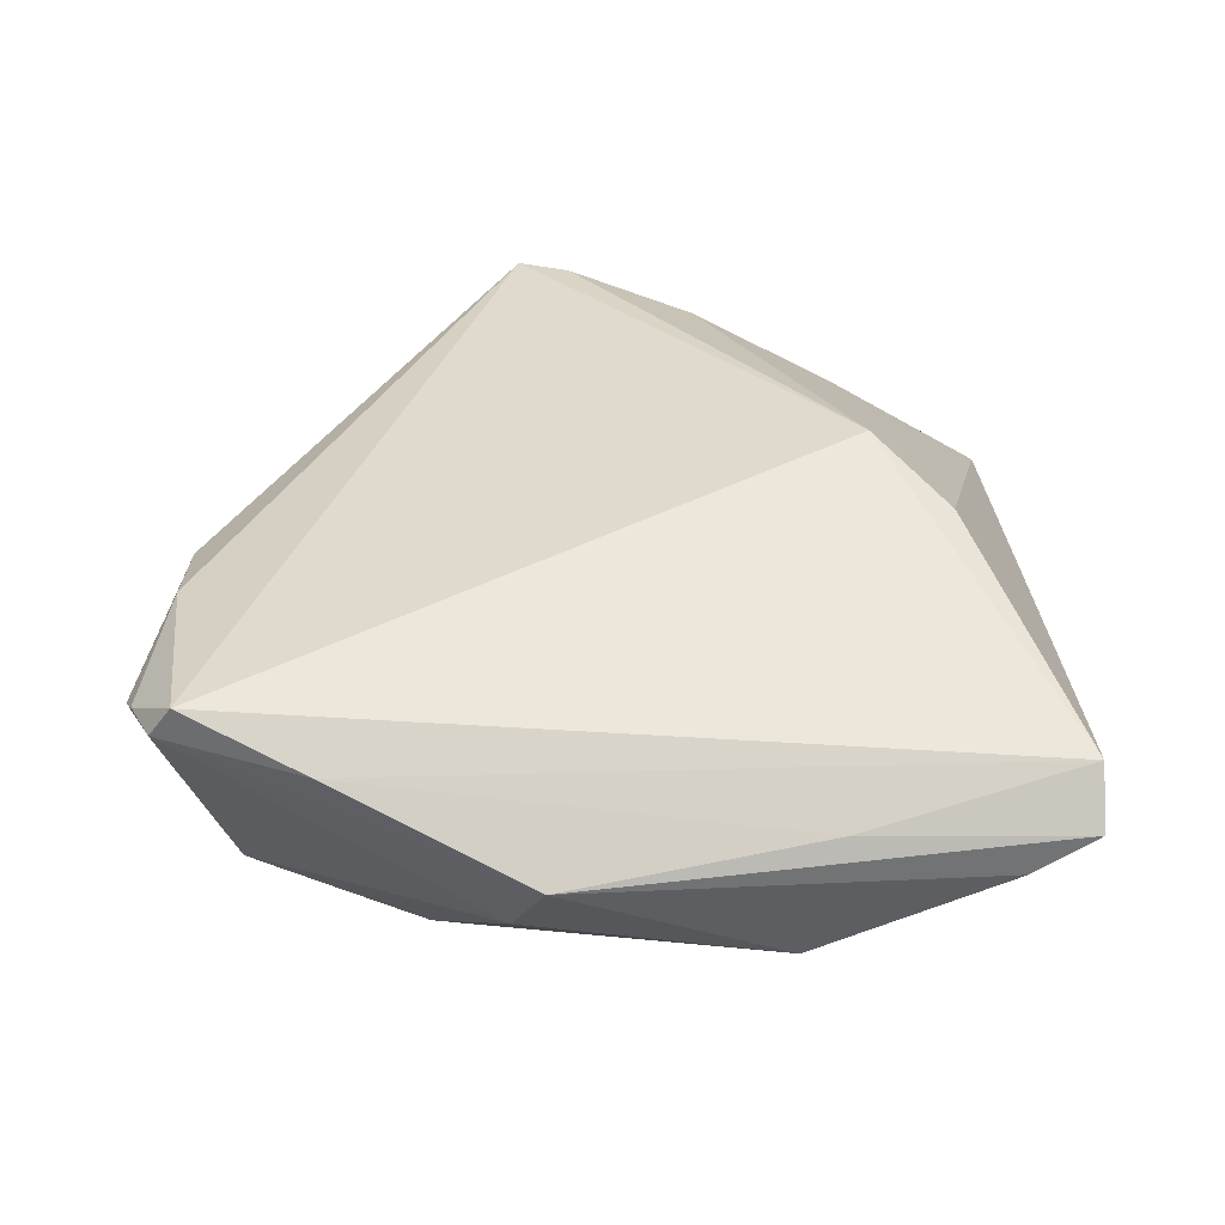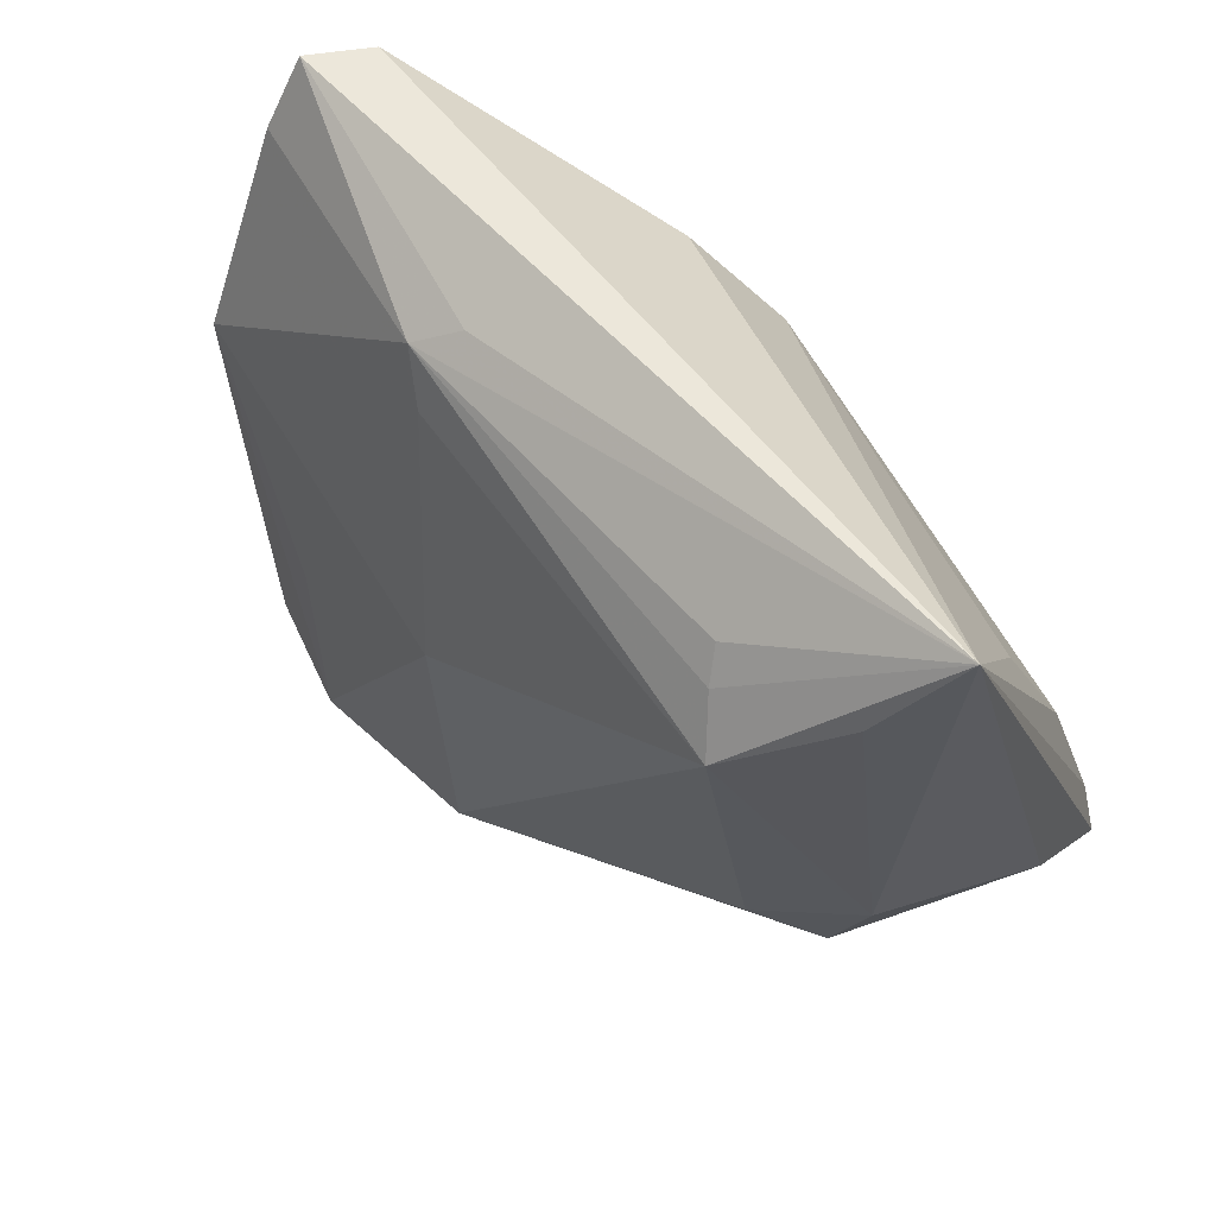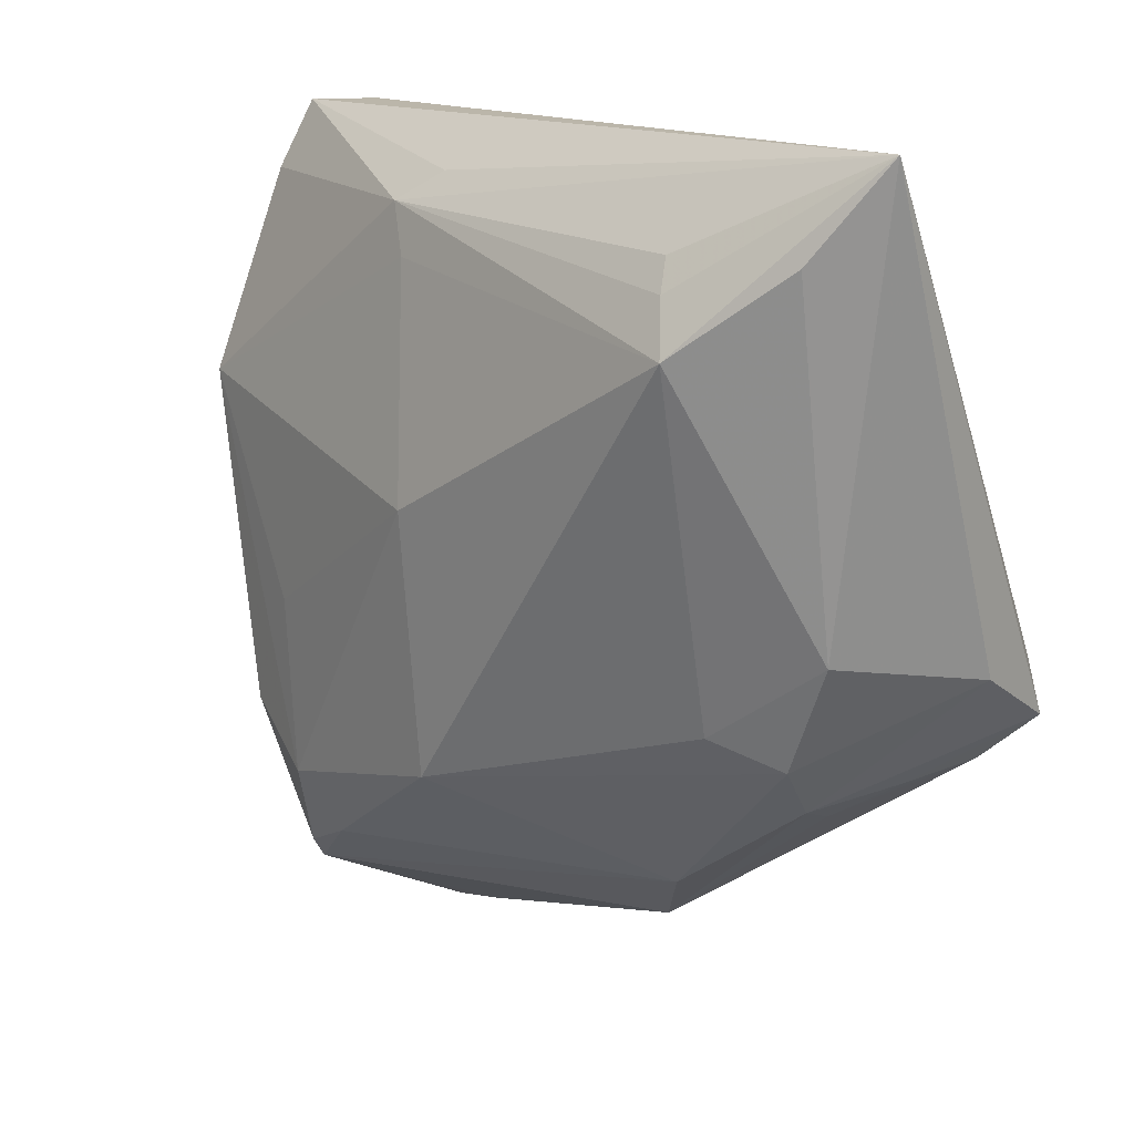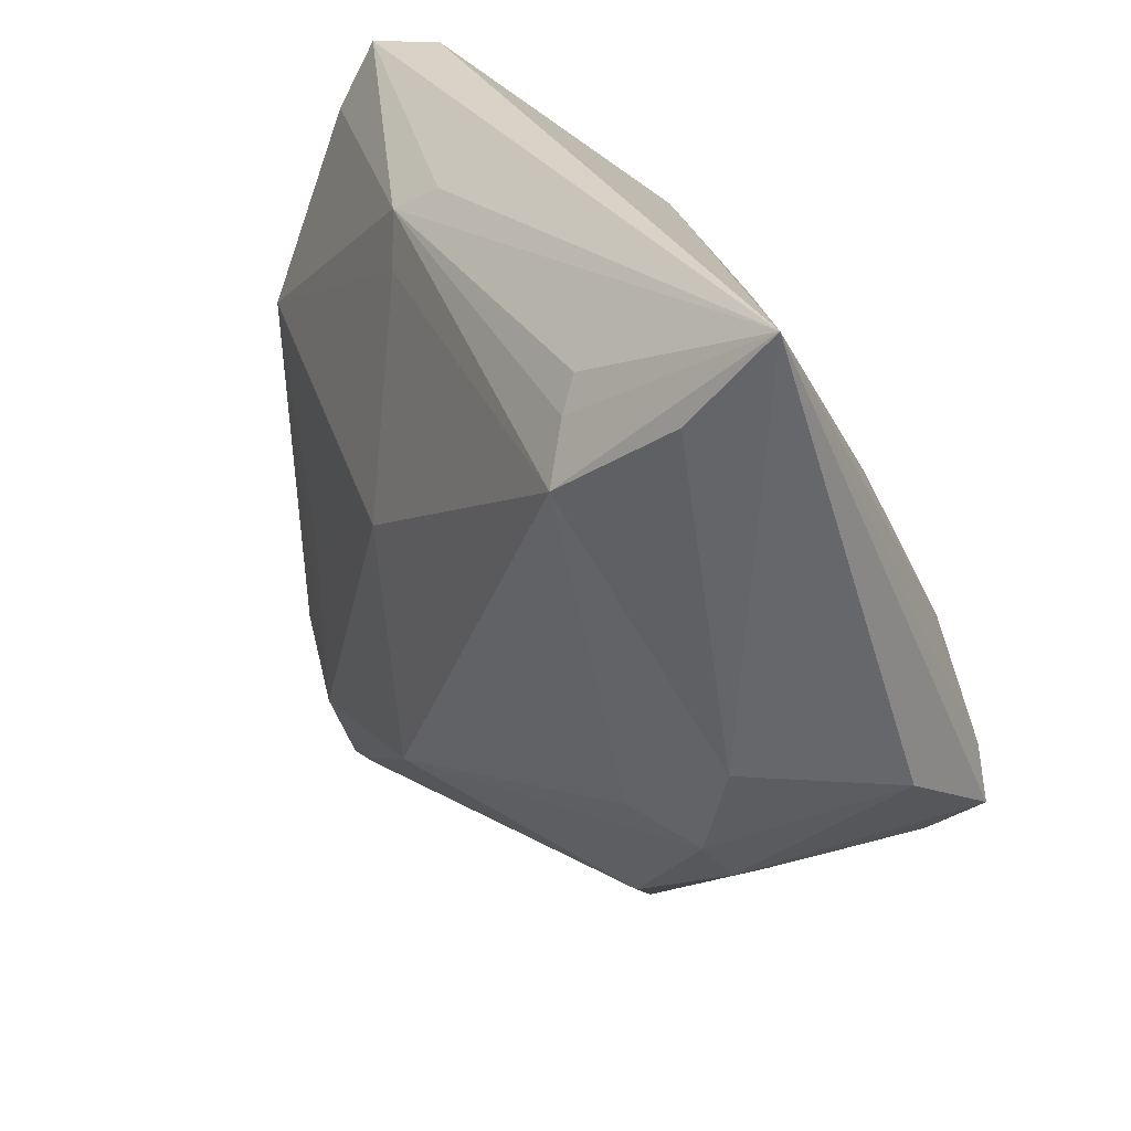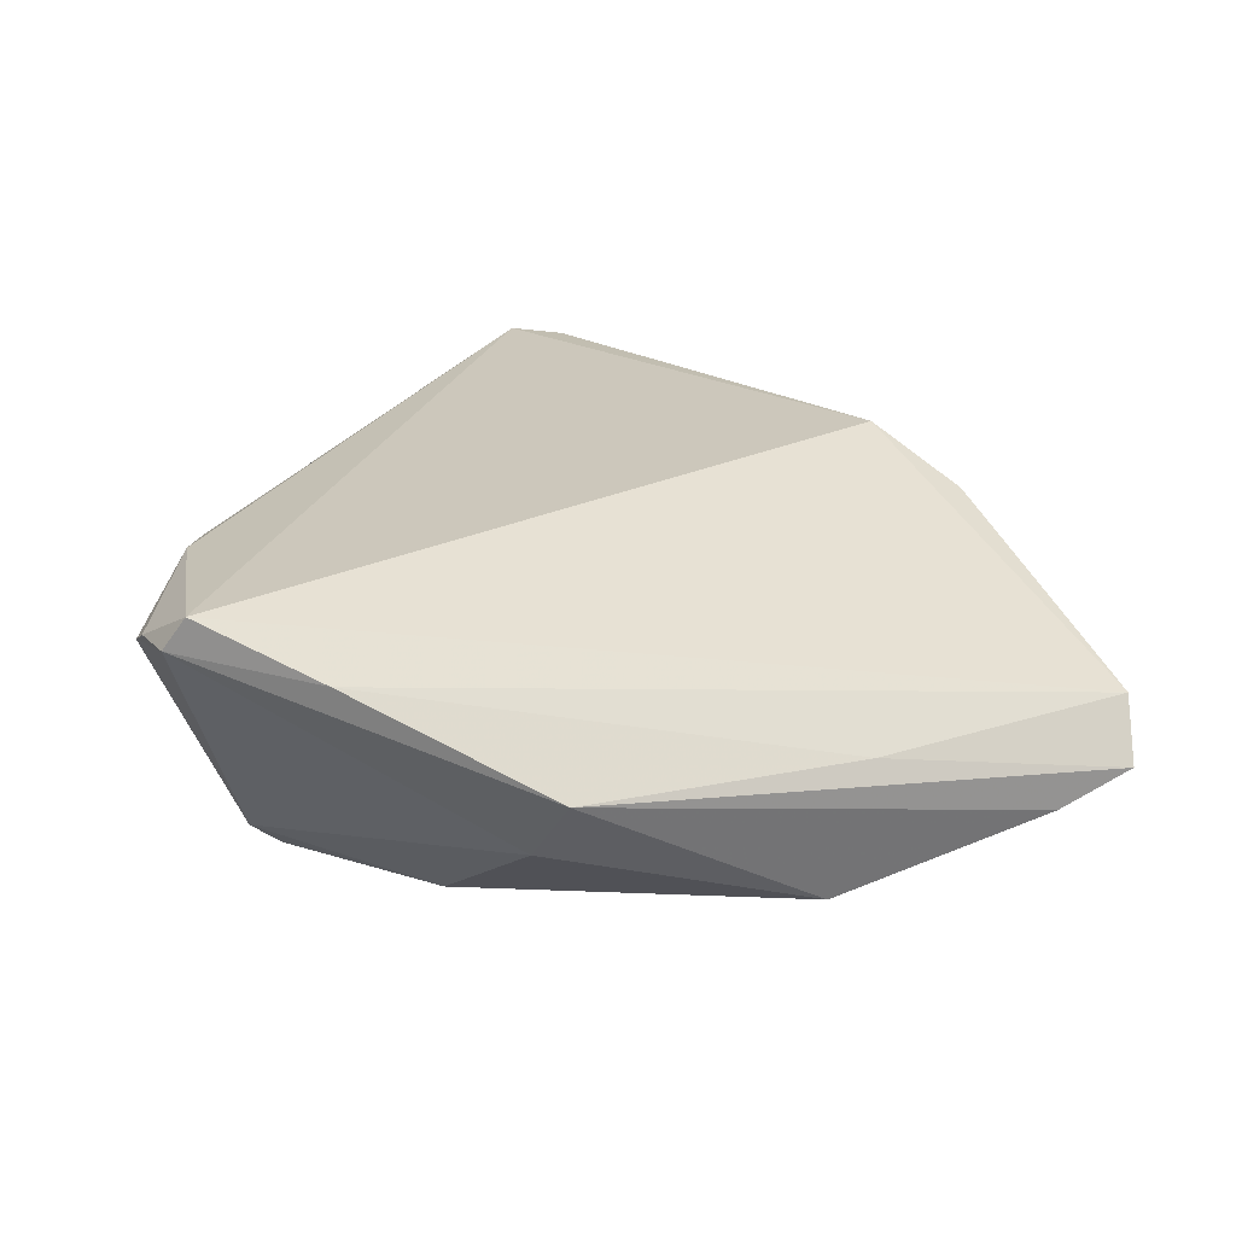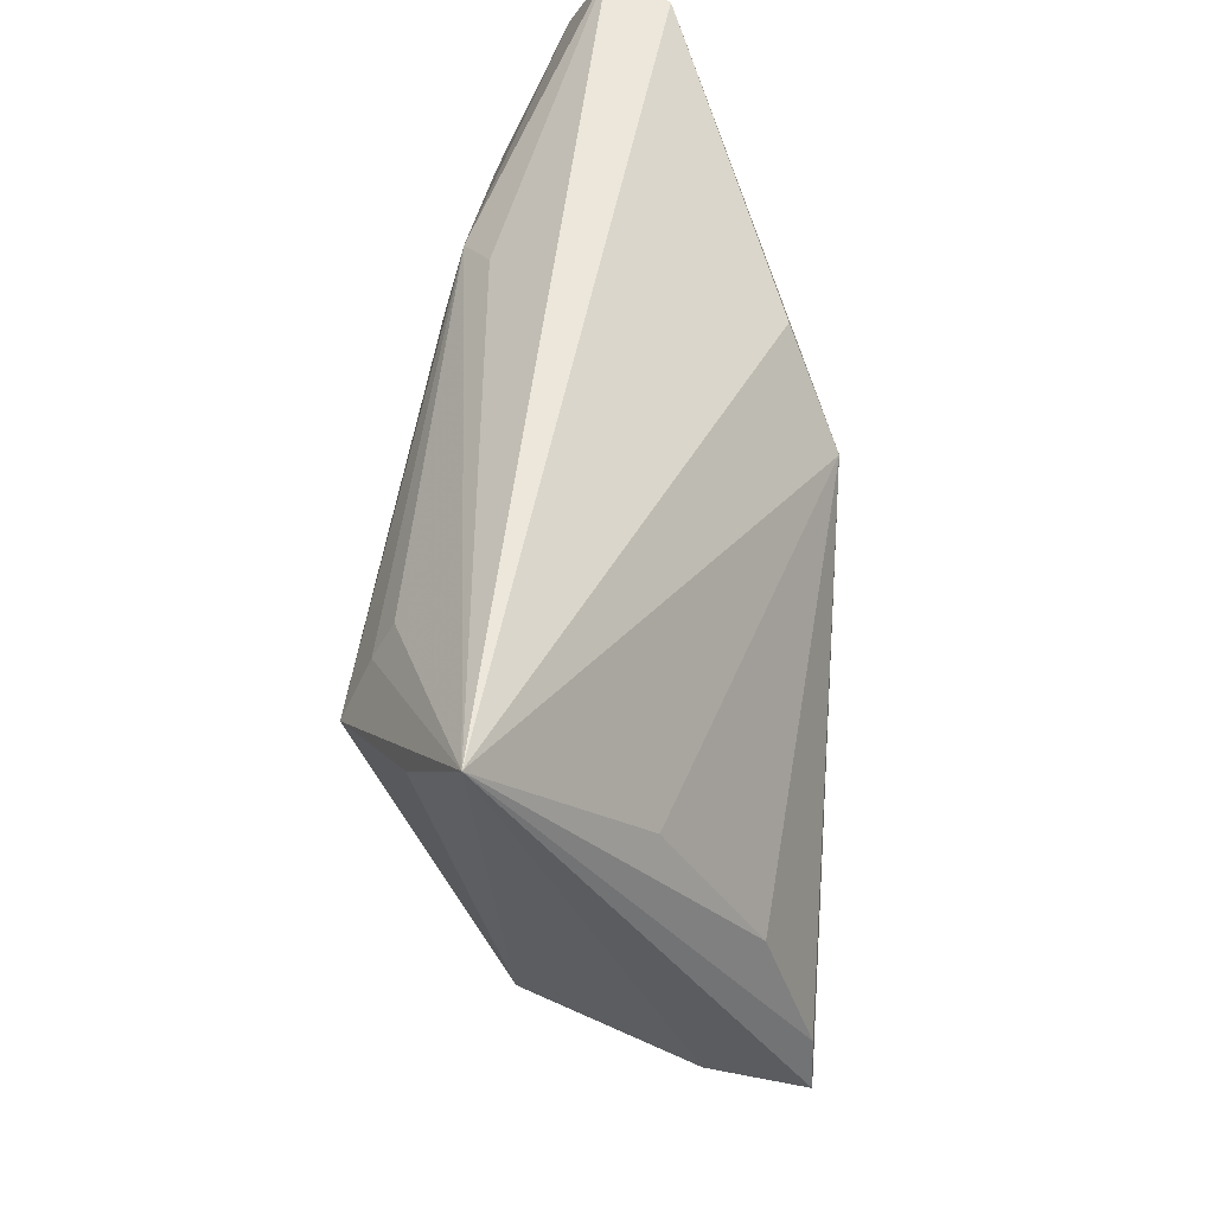
<metadata>
{"format":"obj","ext":"obj","renderer":"f3d","projection":"perspective","resolution":1024,"background":"white","views":[{"elev":32.1,"azim":88.9,"up":"+Z"},{"elev":51.8,"azim":-133.8,"up":"+Y"},{"elev":14.0,"azim":-134.1,"up":"+Y"},{"elev":27.9,"azim":-120.1,"up":"+Y"},{"elev":20.6,"azim":86.8,"up":"+Z"},{"elev":53.6,"azim":-87.8,"up":"+Y"}]}
</metadata>
<code>
v -0.03486 -0.01155 -0.01225
v -0.05054 0.03226 0.006994
v -0.05042 0.01215 0.01807
v 0.03544 -0.04426 -0.01107
v 0.04985 0.02054 -0.01517
v -0.04794 -0.01826 0.02089
v 0.04749 0.0464 -0.005971
v 0.009424 -0.05092 0.01496
v 0.05071 0.02522 0.002258
v 0.04114 0.05504 0.005367
v -0.0544 -0.01214 0.02415
v 0.007174 0.04163 0.01887
v -0.04892 -0.001462 -0.007776
v 0.002865 -0.02294 -0.02178
v -0.05153 0.04337 -0.01666
v 0.04932 -0.05107 0.01581
v 0.03233 -0.006727 -0.01908
v 0.03175 -0.05443 0.01038
v -0.04467 -0.02 0.0118
v -0.05592 -0.005236 0.01223
v -0.04082 -0.02154 -0.001334
v 0.02401 -0.05288 0.009887
v -0.04229 -0.01528 -0.006536
v -0.03472 0.04352 -0.01911
v -0.002526 0.03183 0.02469
v 0.05889 -0.008332 0.0009689
v 0.05428 -0.01243 -0.006686
v 0.05018 -0.0482 0.01995
v 0.03944 -0.05504 0.01347
v -0.01322 -0.04319 0.004953
v -0.03862 -0.02407 0.005038
v 0.04322 -0.05383 0.01542
v -0.05889 0.05504 -0.01048
v -0.03622 0.03962 -0.02143
v 0.02571 -0.03713 -0.01589
v 0.02464 -0.05071 0.01887
v 0.04593 0.05504 -0.001728
v 0.02986 -0.02906 -0.01952
v 0.03377 -0.04079 -0.01413
v 0.01342 0.04536 -0.01563
v 0.01004 0.03908 -0.01759
v -0.02133 -0.03501 -0.00221
v -0.05244 -0.005147 0.02383
v 0.05382 -0.03312 0.01316
v -0.03928 0.0331 -0.02469
v 0.003054 0.01054 -0.02469
v 0.007928 0.04908 -0.01245
v 0.04095 -0.0221 -0.01679
f 25 11 28
f 26 37 9
f 25 28 10
f 10 9 37
f 10 37 33
f 36 28 11
f 2 25 33
f 33 3 2
f 2 3 25
f 43 11 25
f 25 3 43
f 33 11 43
f 43 3 33
f 16 27 26
f 20 11 33
f 33 37 47
f 26 9 44
f 44 16 26
f 28 16 44
f 44 10 28
f 9 10 44
f 33 25 12
f 12 10 33
f 25 10 12
f 26 27 5
f 29 16 32
f 32 16 28
f 32 36 29
f 28 36 32
f 14 23 1
f 1 45 14
f 13 20 33
f 23 20 13
f 13 1 23
f 45 1 13
f 11 20 21
f 21 20 23
f 8 36 11
f 29 36 8
f 42 23 14
f 42 21 23
f 30 21 42
f 4 16 29
f 30 42 4
f 27 16 4
f 40 47 37
f 33 47 40
f 40 24 33
f 14 45 46
f 48 5 27
f 48 4 39
f 27 4 48
f 33 45 15
f 15 13 33
f 45 13 15
f 11 21 19
f 6 8 11
f 30 8 6
f 11 19 6
f 29 8 18
f 18 4 29
f 39 4 35
f 35 4 42
f 35 42 14
f 7 40 37
f 5 40 7
f 7 37 26
f 26 5 7
f 34 40 45
f 24 40 34
f 34 45 33
f 33 24 34
f 41 40 5
f 5 46 41
f 45 40 41
f 41 46 45
f 5 48 38
f 14 46 38
f 38 48 39
f 38 35 14
f 39 35 38
f 31 21 30
f 31 19 21
f 30 6 31
f 31 6 19
f 30 4 22
f 4 18 22
f 22 8 30
f 22 18 8
f 17 46 5
f 5 38 17
f 17 38 46

</code>
